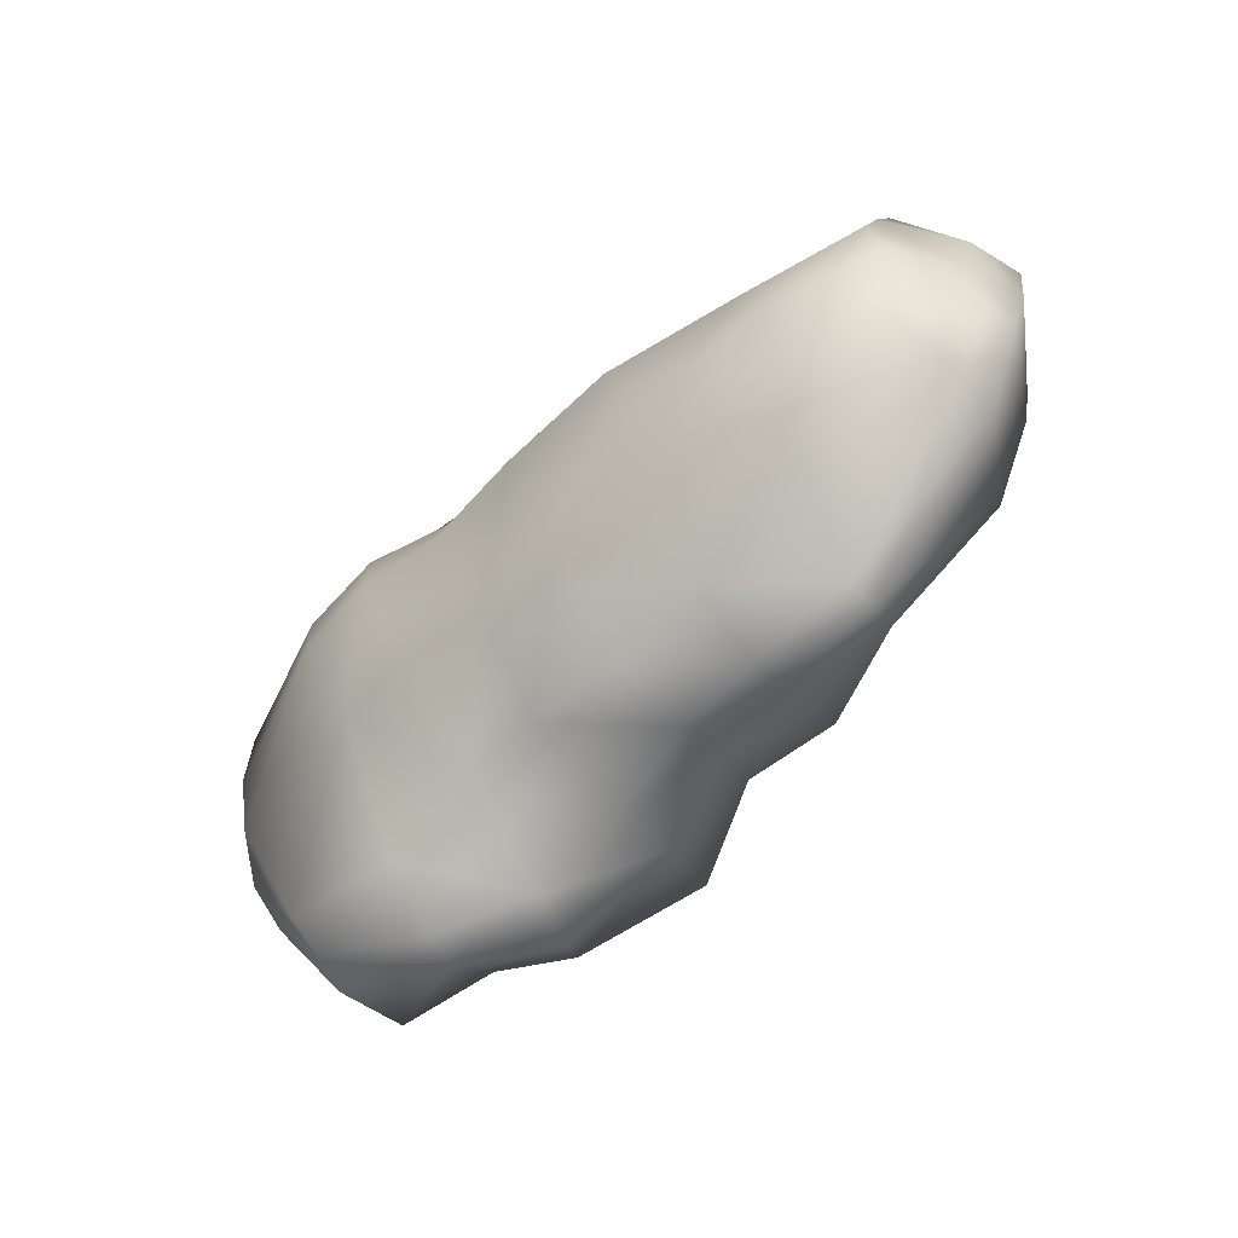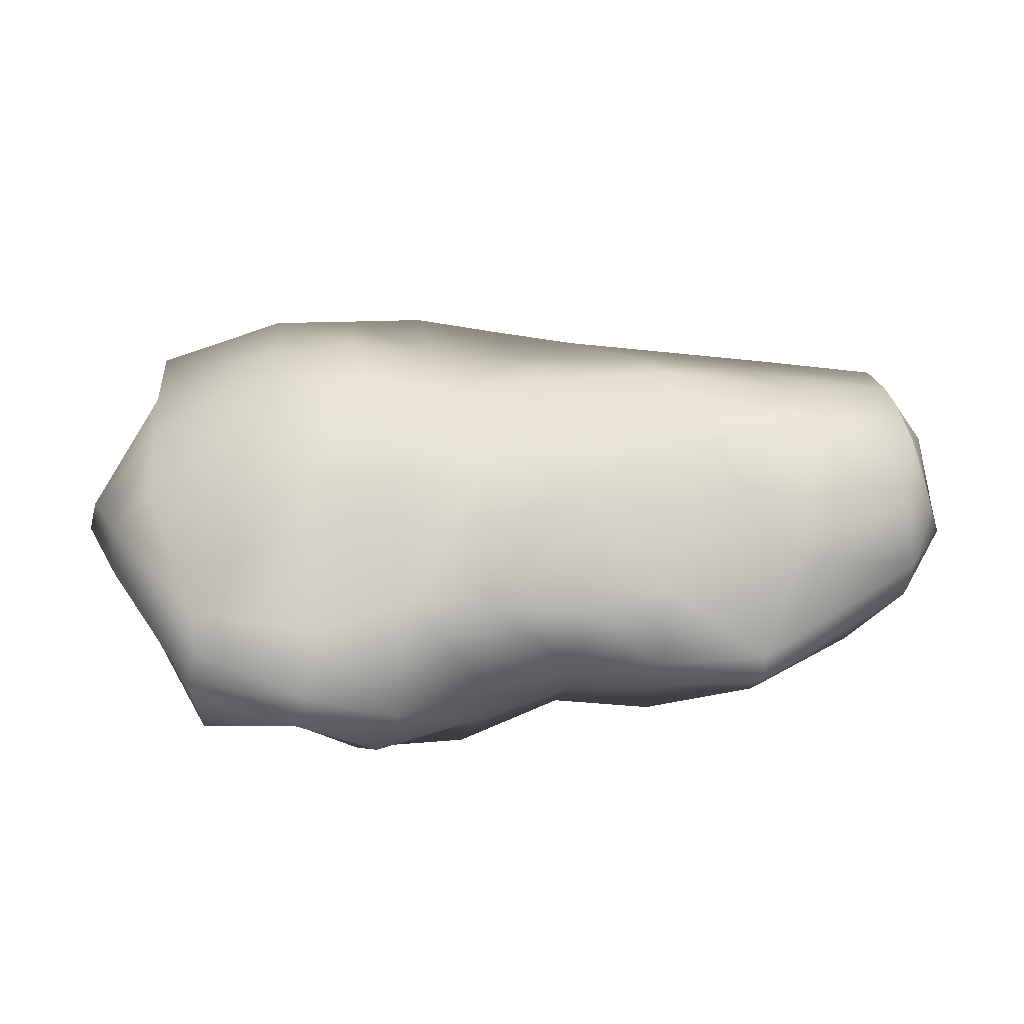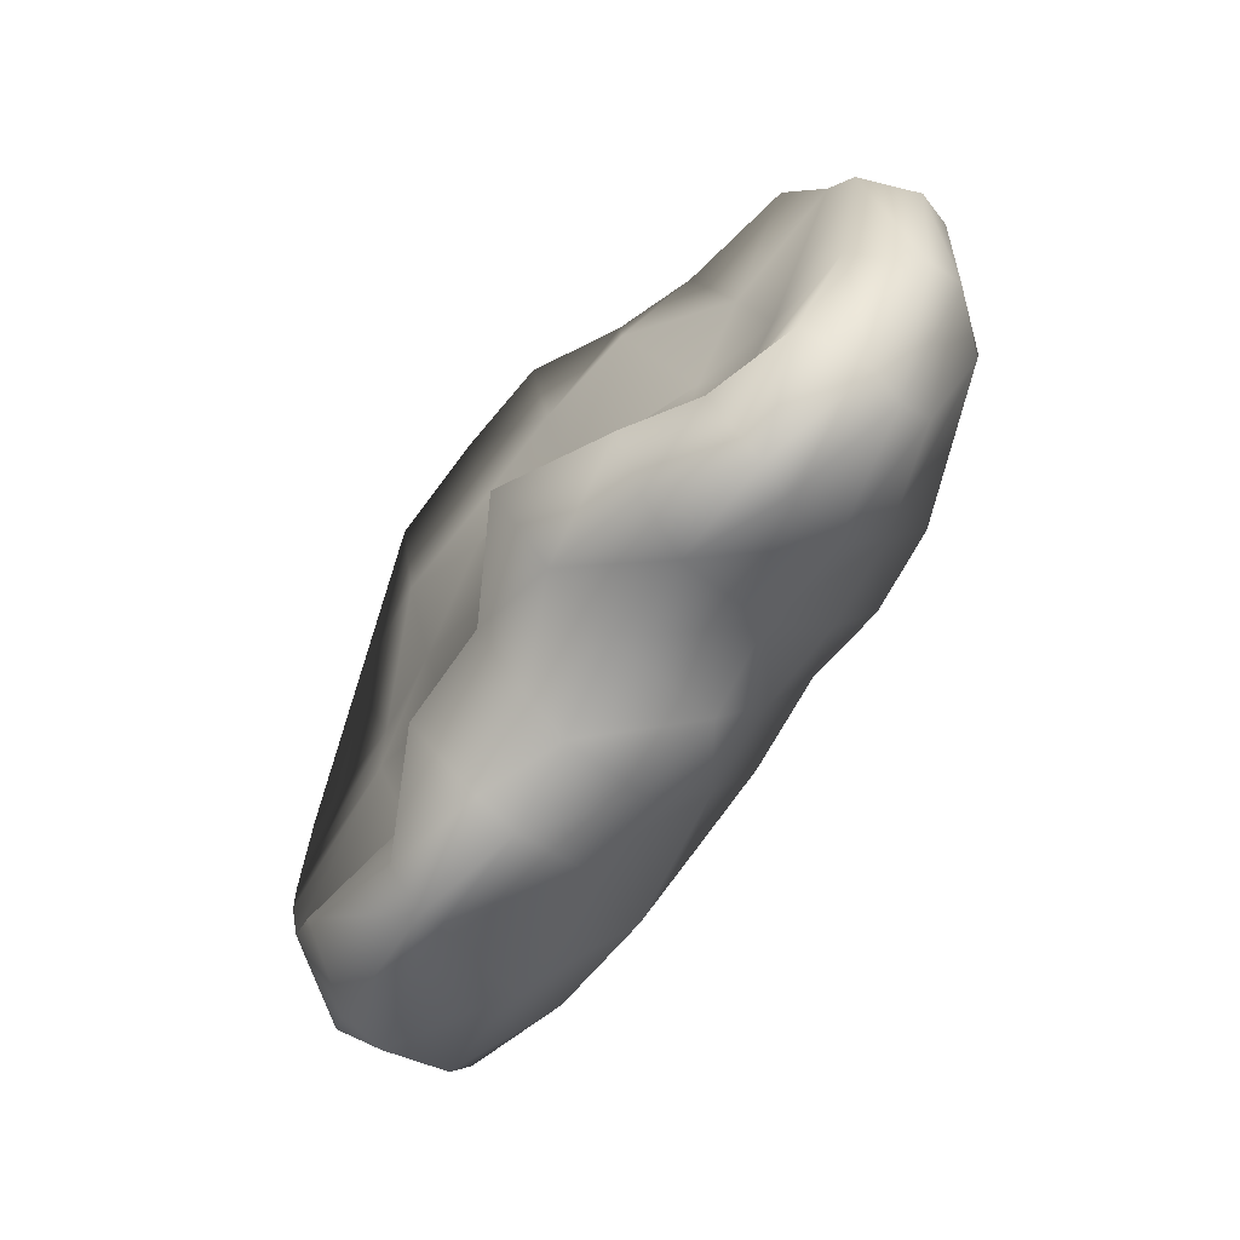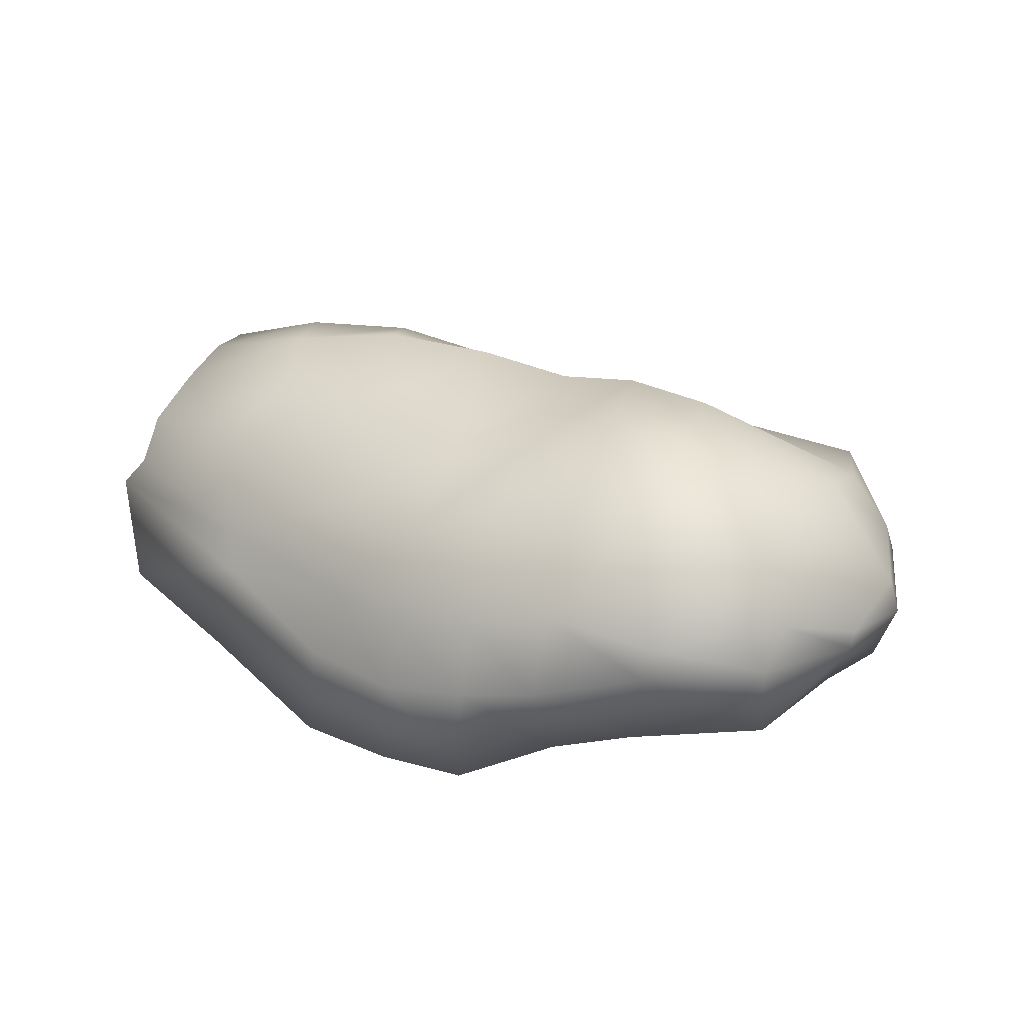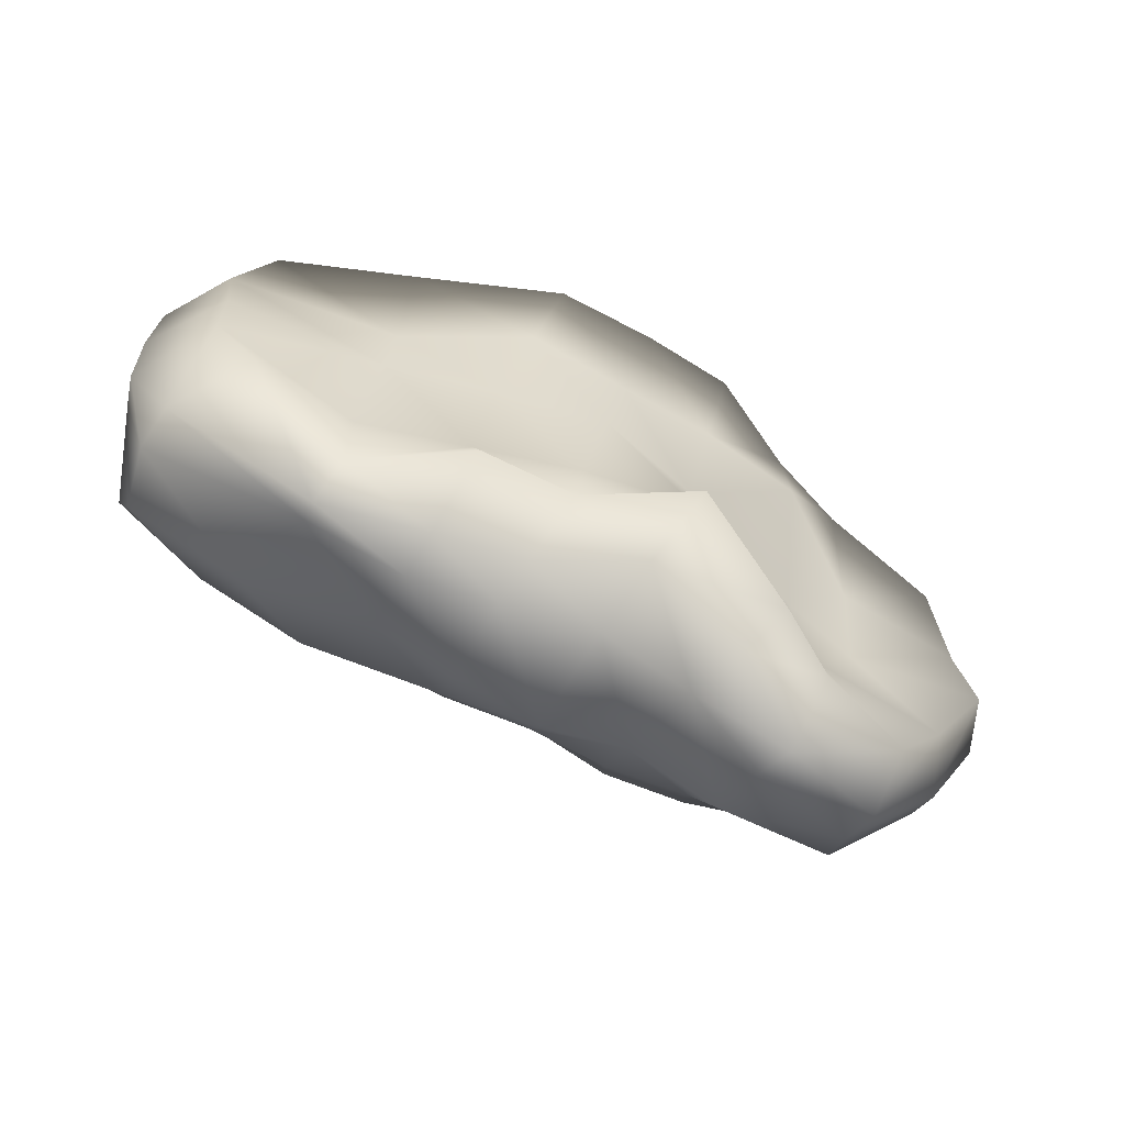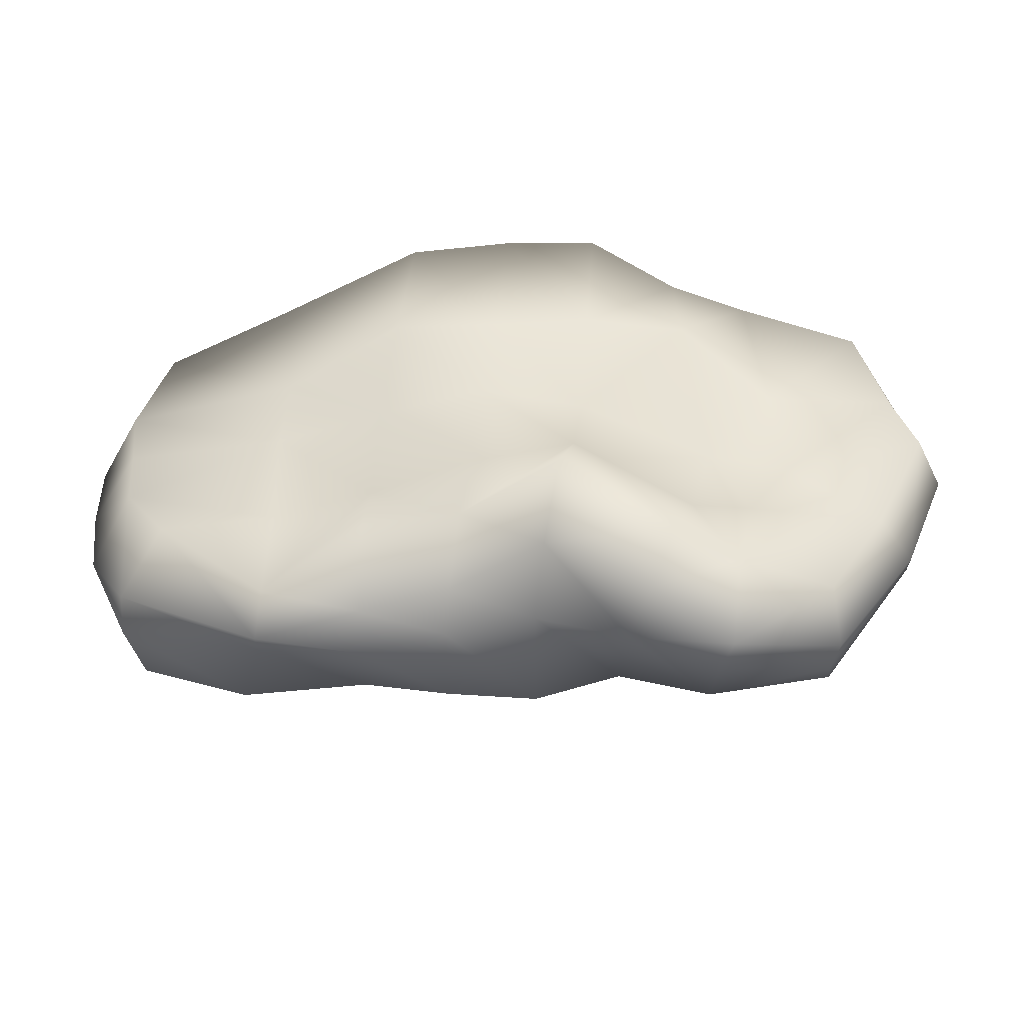
<metadata>
{"format":"obj","ext":"obj","renderer":"f3d","projection":"perspective","resolution":1024,"background":"white","views":[{"elev":-57.1,"azim":-138.8,"up":"+Z"},{"elev":-47.1,"azim":178.5,"up":"+Z"},{"elev":-77.6,"azim":51.8,"up":"+Z"},{"elev":19.6,"azim":30.3,"up":"+Y"},{"elev":-71.6,"azim":-29.6,"up":"+Z"},{"elev":-56.9,"azim":1.5,"up":"+Z"}]}
</metadata>
<code>
o Cube
v -0.6935 -0.004846 0.3191
v -0.7053 0.2951 0.2207
v -0.6441 0.02825 -0.2294
v -0.7115 0.3479 -0.2199
v 0.6374 -0.052 0.2567
v 0.6434 0.2651 0.2503
v 0.5117 0.0191 -0.4613
v 0.5234 0.2488 -0.409
v 0.3594 -0.0153 -0.4252
v 0.2481 -0.07928 -0.4215
v 0.05981 -0.1591 -0.3301
v -0.1114 -0.05197 -0.3234
v -0.2772 -0.0462 -0.3415
v -0.4543 0.05763 -0.3851
v -0.5141 0.3261 -0.3275
v -0.29 0.2778 -0.3663
v -0.1418 0.2716 -0.4053
v 0.01167 0.2801 -0.4141
v 0.1576 0.2563 -0.3852
v 0.3125 0.2509 -0.4489
v -0.4647 -0.09072 0.3604
v -0.2098 -0.1863 0.4183
v -0.02436 -0.1886 0.4453
v 0.142 -0.1816 0.4513
v 0.2976 -0.1135 0.3858
v 0.4339 -0.07324 0.3569
v 0.4311 0.3115 0.316
v 0.2915 0.3076 0.3305
v 0.1615 0.2804 0.3753
v 0.01317 0.2447 0.3886
v -0.1386 0.2604 0.3375
v -0.507 0.2862 0.2594
v -0.7246 0.04463 -0.09589
v -0.7307 0.02658 0.009724
v -0.7482 0.02501 0.1463
v -0.7139 0.353 0.1038
v -0.715 0.3936 0.01022
v -0.7306 0.396 -0.08819
v 0.6855 -0.01309 0.08454
v 0.7211 -0.004668 -0.04904
v 0.623 0.02895 -0.2508
v 0.6259 0.2925 -0.1545
v 0.6324 0.3114 -0.03385
v 0.6361 0.3026 0.08706
v 0.3395 0.3556 -0.1724
v 0.378 0.4221 -0.03345
v 0.4133 0.3938 0.1114
v 0.187 0.3743 -0.1855
v 0.231 0.4456 -0.0282
v 0.2711 0.4068 0.1355
v 0.04077 0.3682 -0.2095
v 0.08585 0.4343 -0.02426
v 0.1334 0.3623 0.1651
v -0.1195 0.3886 -0.2038
v -0.08299 0.4591 -0.02232
v -0.02503 0.3405 0.1745
v -0.3594 0.4422 -0.1565
v -0.2862 0.4703 -0.01111
v -0.2643 0.3748 0.1472
v -0.5529 0.4387 -0.1152
v -0.5102 0.435 -0.005593
v -0.4641 0.3779 0.1101
v -0.4583 0.06581 -0.1406
v -0.4542 -0.005412 0.007292
v -0.4478 -0.01875 0.1841
v -0.2736 0.001416 -0.1662
v -0.2644 -0.05682 0.01091
v -0.2382 -0.1295 0.2107
v -0.09551 -0.04905 -0.1489
v -0.07719 -0.1025 0.01083
v -0.04972 -0.1256 0.2224
v 0.08814 -0.09077 -0.1647
v 0.1074 -0.06652 0.005866
v 0.1229 -0.1269 0.2265
v 0.2958 0.005635 -0.224
v 0.336 0.003527 -0.06466
v 0.3017 -0.1142 0.2036
v 0.4003 0.03637 -0.1912
v 0.4798 0.03326 -0.06851
v 0.4642 -0.01295 0.1105
v -0.7641 0.164 0.2638
v -0.7446 0.1999 0.227
v -0.7363 0.2388 -0.2488
v -0.7307 0.1625 -0.2446
v 0.5158 0.1952 -0.4552
v 0.5295 0.1346 -0.4707
v 0.6682 0.1458 0.2532
v 0.655 0.0787 0.3018
v 0.496 0.1261 0.4133
v 0.4815 0.06869 0.4154
v 0.2924 0.1408 0.4081
v 0.2948 0.01372 0.4578
v 0.1663 0.1058 0.4353
v 0.1549 -0.01316 0.4685
v 0.0193 0.07013 0.4401
v -0.002304 -0.03817 0.4619
v -0.1477 0.09242 0.4
v -0.1833 -0.02272 0.4297
v -0.4614 0.1196 0.3016
v -0.451 0.05701 0.3314
v -0.4664 0.1641 -0.4093
v -0.4671 0.128 -0.4259
v -0.2893 0.162 -0.428
v -0.2866 0.0859 -0.4112
v -0.1422 0.1342 -0.4159
v -0.1322 0.05736 -0.3908
v 0.01351 0.0927 -0.4315
v 0.03171 -0.03345 -0.3911
v 0.17 0.08998 -0.4947
v 0.2074 -0.006217 -0.4884
v 0.3236 0.1462 -0.5095
v 0.3442 0.08952 -0.5199
v 0.6964 0.2034 -0.1529
v 0.6902 0.141 -0.2107
v 0.7513 0.1481 -0.03361
v 0.765 0.09121 -0.03967
v 0.7346 0.09282 0.0919
v 0.7303 0.06116 0.09502
v -0.7958 0.2346 0.09997
v -0.817 0.1344 0.124
v -0.7847 0.2511 0.003683
v -0.8183 0.1566 0.003408
v -0.791 0.2359 -0.1004
v -0.8081 0.187 -0.1044
f 123 4 83
f 20 85 111
f 44 87 117
f 32 82 99
f 80 5 26
f 36 32 62
f 47 6 44
f 50 27 47
f 53 28 50
f 53 30 29
f 56 31 30
f 59 32 31
f 65 1 35
f 68 21 65
f 71 22 68
f 74 23 71
f 74 25 24
f 77 26 25
f 6 89 87
f 27 91 89
f 91 29 93
f 93 30 95
f 30 97 95
f 31 99 97
f 83 15 101
f 101 16 103
f 103 17 105
f 105 18 107
f 107 19 109
f 109 20 111
f 9 75 10
f 78 76 75
f 76 80 77
f 10 72 11
f 72 76 73
f 73 77 74
f 12 72 69
f 72 70 69
f 73 71 70
f 12 66 13
f 69 67 66
f 70 68 67
f 14 66 63
f 66 64 63
f 67 65 64
f 3 63 33
f 33 64 34
f 64 35 34
f 15 57 16
f 57 61 58
f 58 62 59
f 16 54 17
f 54 58 55
f 55 59 56
f 18 54 51
f 51 55 52
f 52 56 53
f 19 51 48
f 48 52 49
f 49 53 50
f 19 45 20
f 45 49 46
f 46 50 47
f 8 45 42
f 42 46 43
f 43 47 44
f 4 60 15
f 60 37 61
f 61 36 62
f 7 78 9
f 41 79 78
f 79 39 80
f 8 113 85
f 113 43 115
f 115 44 117
f 2 119 82
f 36 121 119
f 121 38 123
f 122 33 34
f 121 124 122
f 120 34 35
f 119 122 120
f 81 35 1
f 82 120 81
f 40 118 39
f 116 117 118
f 114 40 41
f 113 116 114
f 86 41 7
f 85 114 86
f 110 9 10
f 109 112 110
f 108 10 11
f 108 109 110
f 12 108 11
f 106 107 108
f 13 106 12
f 104 105 106
f 14 104 13
f 102 103 104
f 3 102 14
f 84 101 102
f 98 21 22
f 97 100 98
f 23 98 22
f 96 97 98
f 24 96 23
f 94 95 96
f 25 94 24
f 92 93 94
f 26 92 25
f 90 91 92
f 5 90 26
f 88 89 90
f 100 1 21
f 99 81 100
f 118 5 39
f 118 87 88
f 112 7 9
f 111 86 112
f 33 84 3
f 124 83 84
f 123 38 4
f 20 8 85
f 44 6 87
f 32 2 82
f 80 39 5
f 36 2 32
f 47 27 6
f 50 28 27
f 53 29 28
f 53 56 30
f 56 59 31
f 59 62 32
f 65 21 1
f 68 22 21
f 71 23 22
f 74 24 23
f 74 77 25
f 77 80 26
f 6 27 89
f 27 28 91
f 91 28 29
f 93 29 30
f 30 31 97
f 31 32 99
f 83 4 15
f 101 15 16
f 103 16 17
f 105 17 18
f 107 18 19
f 109 19 20
f 9 78 75
f 78 79 76
f 76 79 80
f 10 75 72
f 72 75 76
f 73 76 77
f 12 11 72
f 72 73 70
f 73 74 71
f 12 69 66
f 69 70 67
f 70 71 68
f 14 13 66
f 66 67 64
f 67 68 65
f 3 14 63
f 33 63 64
f 64 65 35
f 15 60 57
f 57 60 61
f 58 61 62
f 16 57 54
f 54 57 58
f 55 58 59
f 18 17 54
f 51 54 55
f 52 55 56
f 19 18 51
f 48 51 52
f 49 52 53
f 19 48 45
f 45 48 49
f 46 49 50
f 8 20 45
f 42 45 46
f 43 46 47
f 4 38 60
f 60 38 37
f 61 37 36
f 7 41 78
f 41 40 79
f 79 40 39
f 8 42 113
f 113 42 43
f 115 43 44
f 2 36 119
f 36 37 121
f 121 37 38
f 122 124 33
f 121 123 124
f 120 122 34
f 119 121 122
f 81 120 35
f 82 119 120
f 40 116 118
f 116 115 117
f 114 116 40
f 113 115 116
f 86 114 41
f 85 113 114
f 110 112 9
f 109 111 112
f 108 110 10
f 108 107 109
f 12 106 108
f 106 105 107
f 13 104 106
f 104 103 105
f 14 102 104
f 102 101 103
f 3 84 102
f 84 83 101
f 98 100 21
f 97 99 100
f 23 96 98
f 96 95 97
f 24 94 96
f 94 93 95
f 25 92 94
f 92 91 93
f 26 90 92
f 90 89 91
f 5 88 90
f 88 87 89
f 100 81 1
f 99 82 81
f 118 88 5
f 118 117 87
f 112 86 7
f 111 85 86
f 33 124 84
f 124 123 83

</code>
